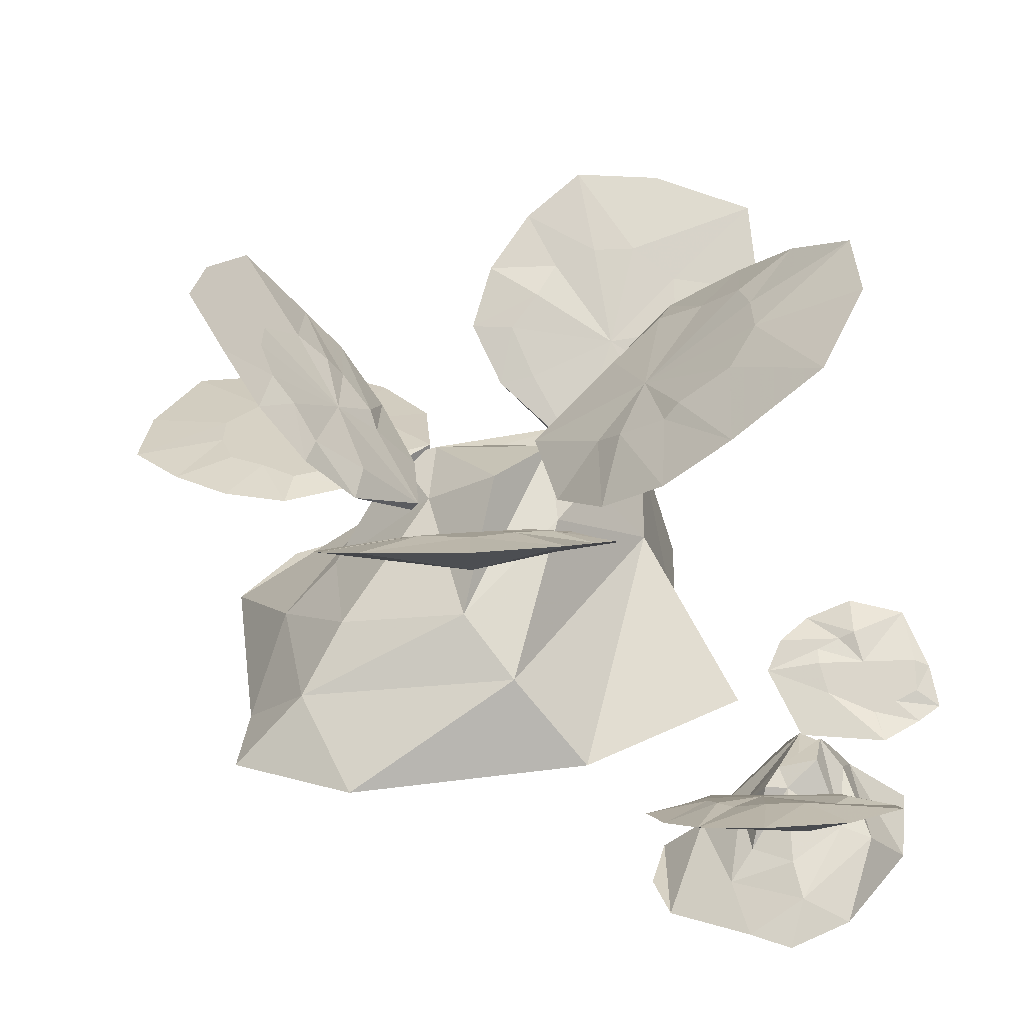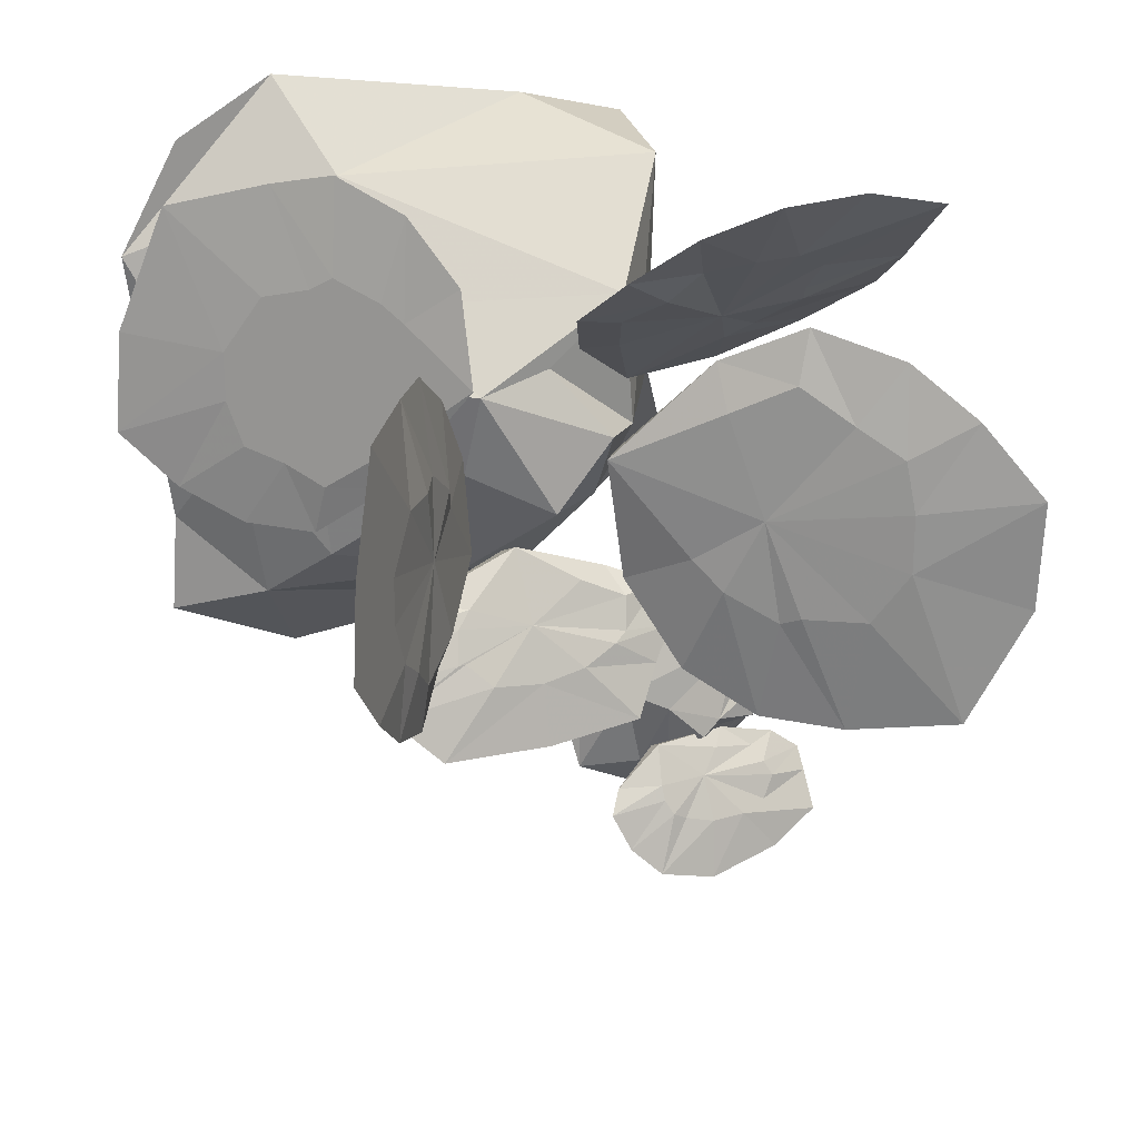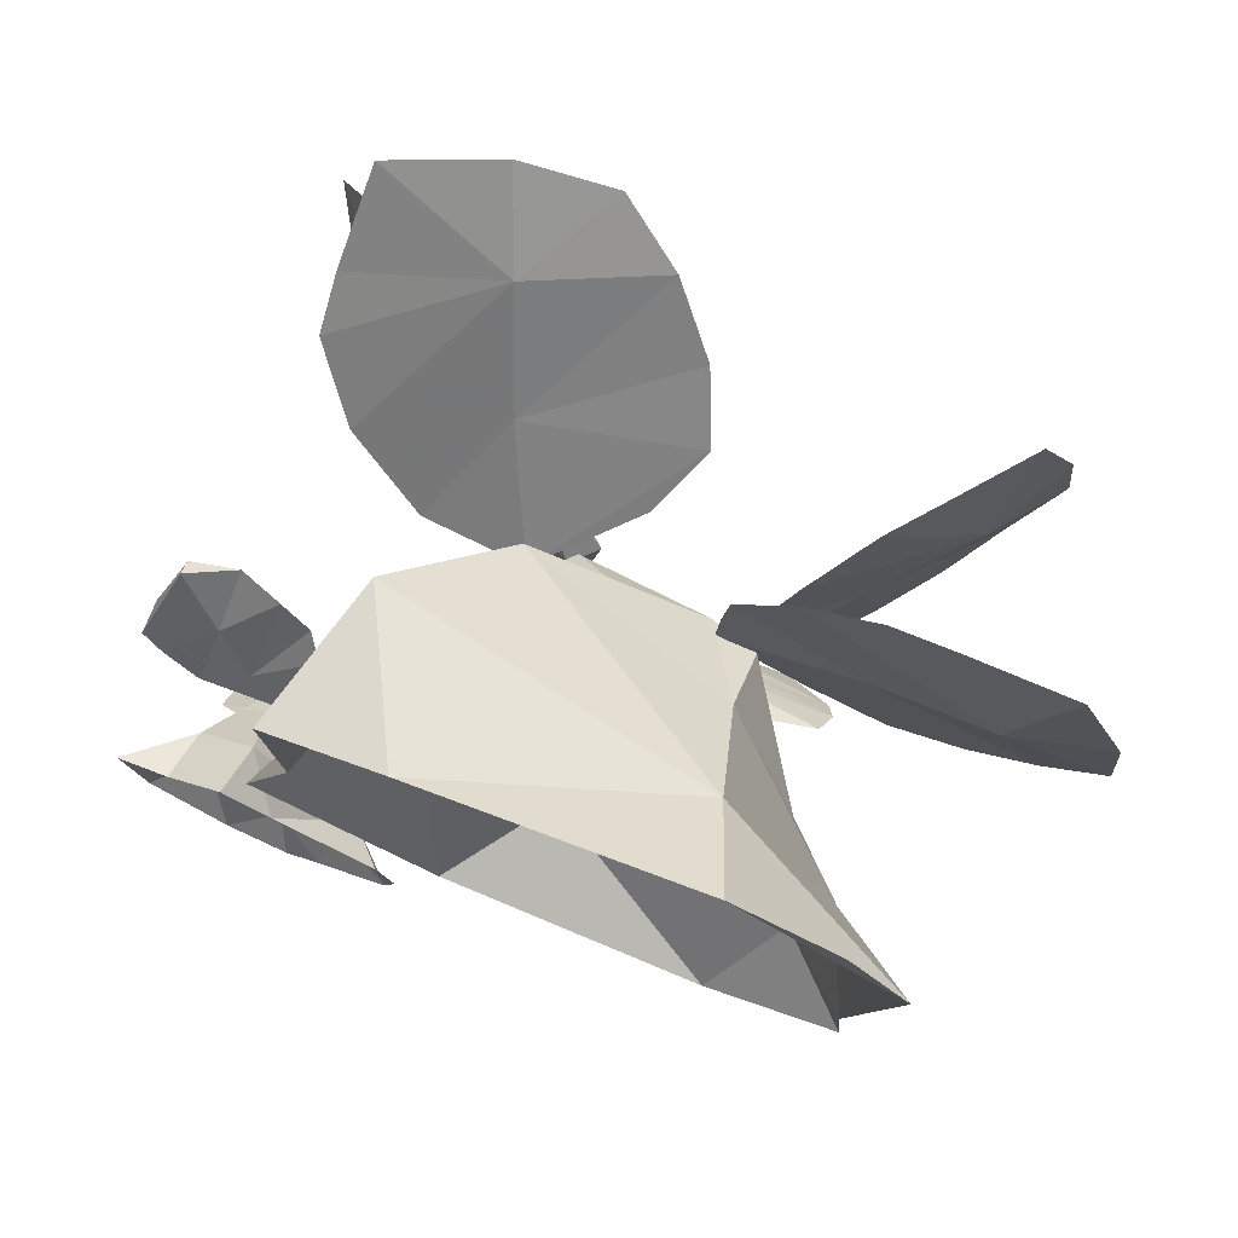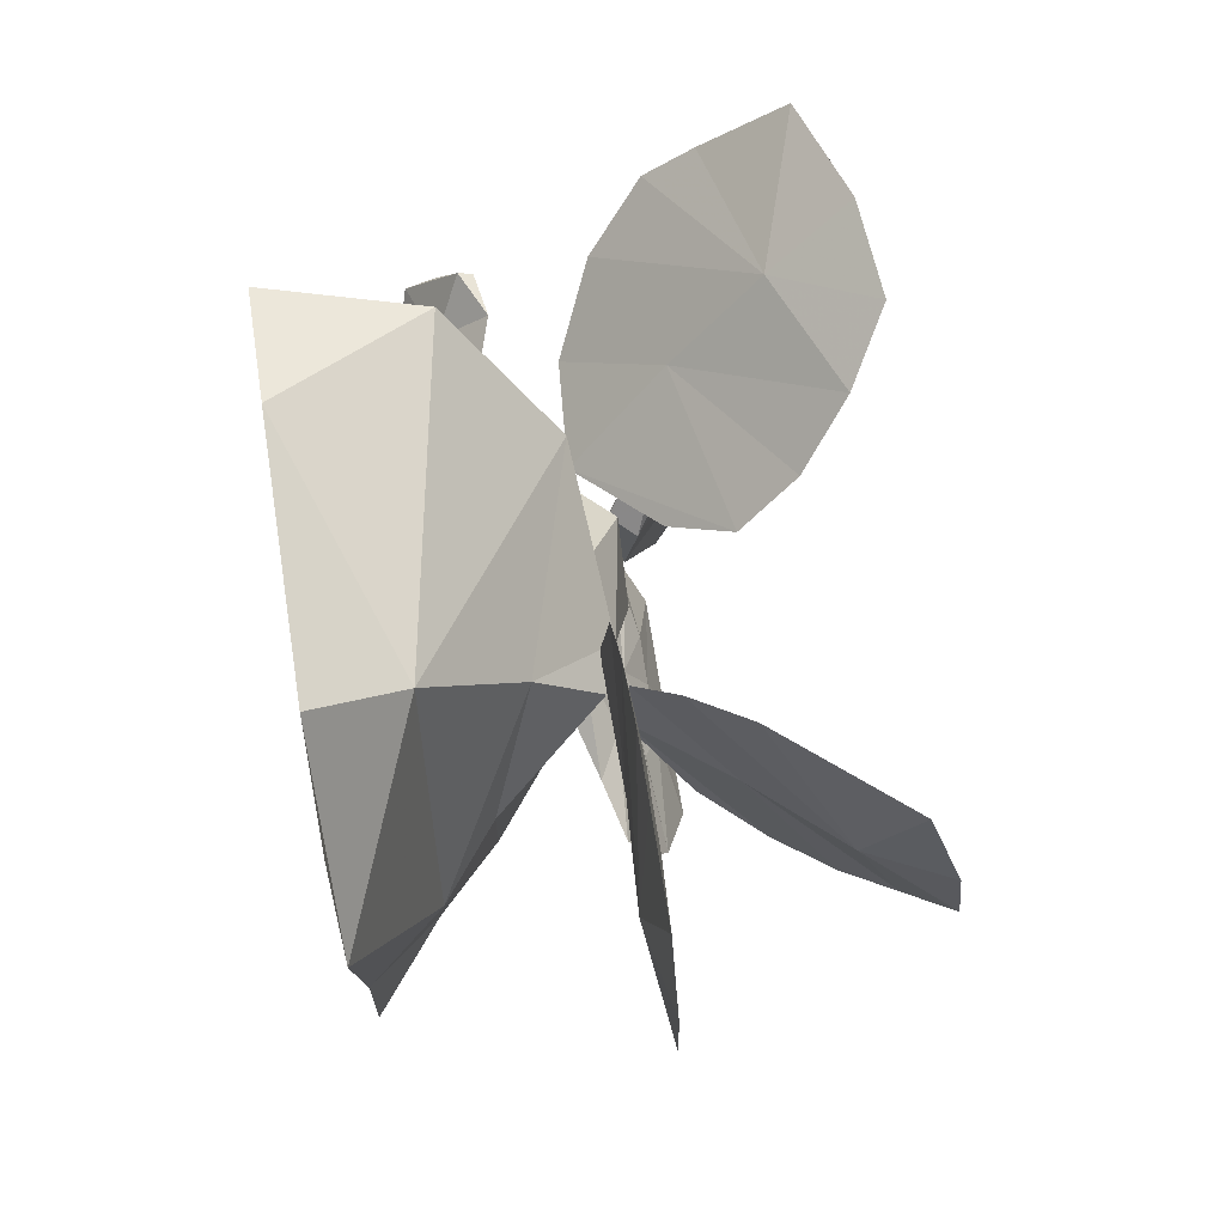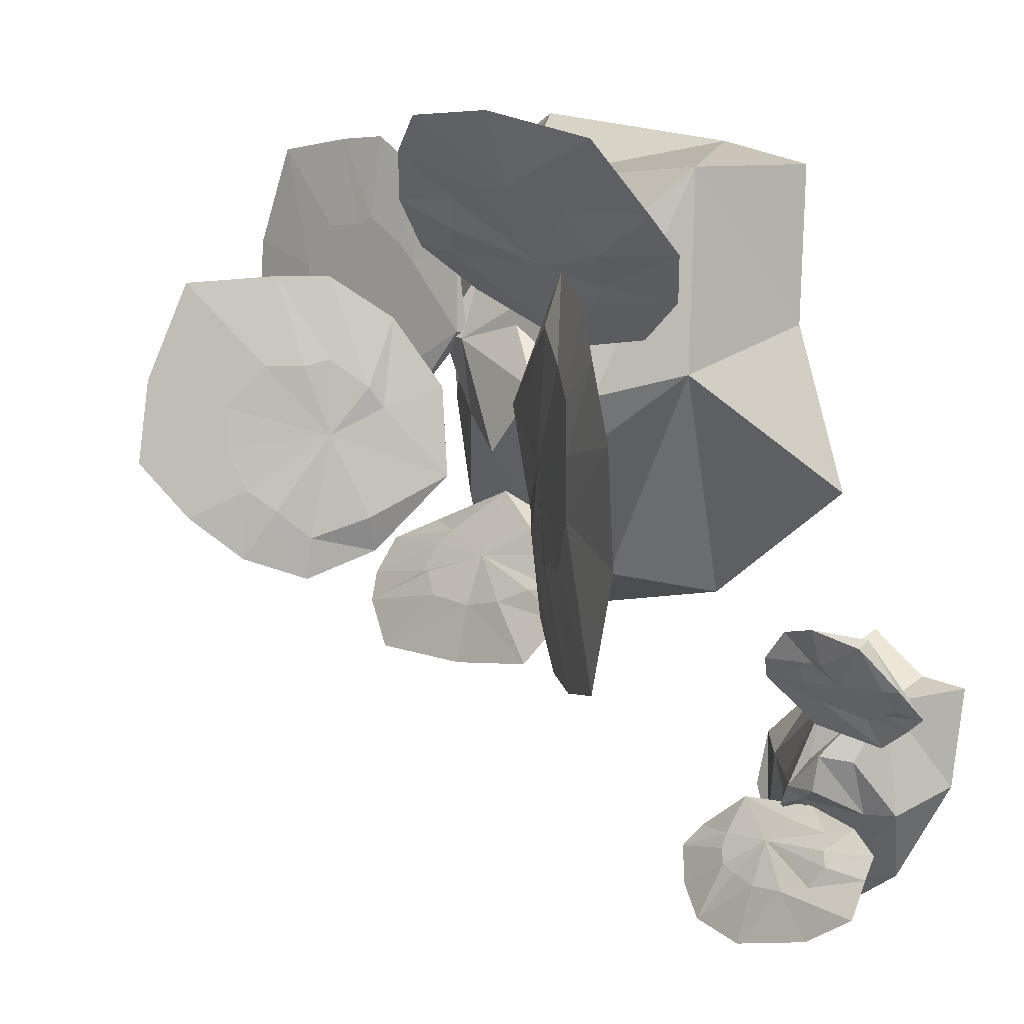
<metadata>
{"format":"obj","ext":"obj","renderer":"f3d","projection":"perspective","resolution":1024,"background":"white","views":[{"elev":-61.9,"azim":2.2,"up":"+Z"},{"elev":23.0,"azim":-27.3,"up":"+Z"},{"elev":77.0,"azim":-158.3,"up":"+Z"},{"elev":71.7,"azim":-99.3,"up":"+Z"},{"elev":4.7,"azim":43.6,"up":"+Z"}]}
</metadata>
<code>
v 0.08594 0 -0.2812
v 0.125 -0.03906 -0.2969
v 0.1875 0 -0.1953
v 0.2266 -0.05469 -0.1719
v 0.2344 0 -0.1484
v 0.2969 0 -0.1953
v 0.2891 -0.05469 -0.2188
v 0.3516 0 -0.2031
v 0.3359 0 -0.3125
v 0.2969 -0.04688 -0.3438
v 0.2656 0 -0.4219
v 0.2188 -0.03125 -0.4219
v 0.2031 0 -0.4609
v 0.1641 0 -0.4375
v 0.1484 -0.03125 -0.3906
v 0.08594 0 -0.3984
v 0.07031 0 -0.3438
v 0.2656 -0.0625 -0.3438
v 0.2734 -0.09375 -0.2812
v 0.25 -0.125 -0.2734
v 0.2422 -0.125 -0.3125
v 0.2109 -0.1016 -0.3281
v 0.2109 -0.05469 -0.3906
v 0.1719 -0.05469 -0.3672
v 0.1641 -0.07031 -0.3125
v 0.2344 -0.1016 -0.2266
v 0.2656 -0.09375 -0.2422
v 0.1875 -0.1094 -0.3359
v 0.2031 -0.1172 -0.3125
v 0.2266 -0.1094 -0.2812
v -0.2578 0 0.4453
v -0.2266 -0.08594 0.3594
v 0.01562 0 0.3984
v 0.09375 -0.1484 0.3594
v 0.1328 0 0.3672
v 0.125 0 0.1875
v 0.08594 -0.1484 0.1328
v 0.1875 0 0
v 0.007812 0 -0.125
v -0.07031 -0.1016 -0.1016
v -0.2578 0 -0.1641
v -0.3125 -0.07031 -0.07031
v -0.3906 0 -0.1016
v -0.3828 0 0
v -0.3438 -0.07812 0.1016
v -0.4219 0 0.2812
v -0.3594 0 0.3906
v -0.125 -0.1562 -0.04688
v -0.01562 -0.2266 0.03906
v -0.02344 -0.2812 0.1172
v -0.08594 -0.2812 0.04688
v -0.1641 -0.2344 0.08594
v -0.2656 -0.1328 -0.01562
v -0.2812 -0.1328 0.125
v -0.2031 -0.1797 0.25
v 0.007812 -0.2422 0.25
v 0.02344 -0.2344 0.1094
v -0.2031 -0.2422 0.1797
v -0.1562 -0.2578 0.1719
v -0.07812 -0.25 0.1875
v -0.1094 -0.2422 -0.08594
v -0.1094 -0.2656 -0.1406
v -0.2734 -0.25 -0.0625
v -0.2188 -0.2344 -0.03906
v -0.1094 -0.2031 -0.01562
v 0.04688 -0.25 -0.0625
v 0.04688 -0.2734 -0.1016
v 0.02344 -0.2891 -0.1328
v -0.007812 -0.3125 -0.1797
v -0.1094 -0.3125 -0.1875
v -0.2266 -0.3125 -0.1797
v -0.2734 -0.2891 -0.1328
v -0.2812 -0.2734 -0.1016
v -0.1875 -0.2656 -0.0625
v -0.1719 -0.2578 -0.04688
v -0.1094 -0.2344 0
v -0.007812 -0.2344 -0.03906
v 0 -0.2656 -0.0625
v -0.007812 -0.2812 -0.09375
v -0.02344 -0.2891 -0.1016
v -0.0625 -0.2969 -0.1172
v -0.1094 -0.2969 -0.125
v -0.1641 -0.2969 -0.1172
v -0.1875 -0.2812 -0.09375
v -0.1953 -0.2812 -0.09375
v -0.1094 -0.2734 -0.07031
v -0.04688 -0.2578 -0.03906
v 0.1797 -0.1094 -0.3828
v 0.2188 -0.125 -0.4375
v 0.0625 -0.125 -0.3984
v 0.07812 -0.1094 -0.375
v 0.1328 -0.08594 -0.3438
v 0.2812 -0.1016 -0.3516
v 0.3125 -0.1094 -0.375
v 0.3125 -0.125 -0.3984
v 0.3125 -0.1484 -0.4375
v 0.2578 -0.1562 -0.4688
v 0.1719 -0.1641 -0.4844
v 0.1094 -0.1562 -0.4688
v 0.07812 -0.1406 -0.4375
v 0.125 -0.1328 -0.3906
v 0.125 -0.125 -0.375
v 0.1328 -0.1016 -0.3359
v 0.2188 -0.09375 -0.3359
v 0.25 -0.1094 -0.3594
v 0.2578 -0.125 -0.375
v 0.2656 -0.1328 -0.3906
v 0.25 -0.1406 -0.4141
v 0.2188 -0.1484 -0.4219
v 0.1797 -0.1484 -0.4219
v 0.1484 -0.1406 -0.4141
v 0.1328 -0.1406 -0.4062
v 0.1797 -0.125 -0.375
v 0.2031 -0.1094 -0.3516
v 0.1094 -0.3594 0.04688
v 0.2266 -0.4453 0
v 0.03125 -0.3281 -0.125
v -0.01562 -0.2891 -0.03125
v -0.01562 -0.2734 0.1016
v 0.125 -0.3984 0.2422
v 0.2031 -0.4531 0.2109
v 0.2578 -0.5 0.1562
v 0.3125 -0.5391 0.07812
v 0.3125 -0.5312 -0.03906
v 0.2578 -0.5 -0.1641
v 0.1641 -0.4297 -0.1797
v 0.09375 -0.375 -0.1719
v 0.05469 -0.3672 -0.03125
v 0.03125 -0.3438 0
v -0.03906 -0.2969 0.1016
v 0.05469 -0.3438 0.2031
v 0.1094 -0.4062 0.1875
v 0.1562 -0.4375 0.1484
v 0.1953 -0.4688 0.1172
v 0.2031 -0.4766 0.0625
v 0.2031 -0.4766 0
v 0.1719 -0.4531 -0.05469
v 0.1172 -0.4141 -0.05469
v 0.1016 -0.3984 -0.0625
v 0.08594 -0.3906 0.04688
v 0.05469 -0.3672 0.1562
v -0.2656 -0.3516 0.0625
v -0.3516 -0.4375 0.09375
v -0.2188 -0.3047 0.1953
v -0.1797 -0.2656 0.1172
v -0.1797 -0.2578 0.01562
v -0.2812 -0.3828 -0.1016
v -0.3281 -0.4375 -0.07812
v -0.3672 -0.4844 -0.03125
v -0.4062 -0.5234 0.03125
v -0.3984 -0.5156 0.125
v -0.3672 -0.4844 0.2344
v -0.3047 -0.4062 0.2422
v -0.2656 -0.3594 0.2422
v -0.2266 -0.3359 0.1172
v -0.2188 -0.3203 0.09375
v -0.1719 -0.2656 0.01562
v -0.2344 -0.3203 -0.07031
v -0.2734 -0.3828 -0.05469
v -0.2969 -0.4141 -0.02344
v -0.3203 -0.4375 0
v -0.3359 -0.4531 0.04688
v -0.3359 -0.4531 0.09375
v -0.3047 -0.4219 0.1406
v -0.2734 -0.3906 0.1406
v -0.2578 -0.3672 0.1484
v -0.2578 -0.3672 0.0625
v -0.2266 -0.3359 -0.03125
v 0.3047 -0.1484 -0.1797
v 0.2656 -0.125 -0.2188
v 0.25 -0.1875 -0.1328
v 0.2969 -0.2031 -0.125
v 0.3516 -0.1797 -0.1328
v 0.3828 -0.125 -0.2188
v 0.3594 -0.1172 -0.2344
v 0.3203 -0.1094 -0.2578
v 0.2344 -0.1094 -0.2422
v 0.2031 -0.1562 -0.1875
v 0.2188 -0.1797 -0.1641
v 0.2812 -0.1797 -0.1641
v 0.2969 -0.1875 -0.1641
v 0.3516 -0.1953 -0.1406
v 0.375 -0.1562 -0.1875
v 0.3594 -0.1406 -0.2109
v 0.3359 -0.1328 -0.2188
v 0.3125 -0.125 -0.2266
v 0.2656 -0.1406 -0.2109
v 0.2578 -0.1641 -0.1875
v 0.2578 -0.1719 -0.1719
v 0.3047 -0.1641 -0.1875
v 0.3594 -0.1641 -0.1875
v 0.05469 -0.3359 0.2578
v 0.08594 -0.4219 0.3438
v 0.1875 -0.2891 0.2109
v 0.1094 -0.25 0.1719
v 0.007812 -0.2422 0.1719
v -0.1094 -0.3672 0.2734
v -0.08594 -0.4219 0.3203
v -0.03906 -0.4688 0.3672
v 0.02344 -0.5078 0.3984
v 0.1172 -0.5 0.3984
v 0.2266 -0.4688 0.3672
v 0.2344 -0.3906 0.2969
v 0.2344 -0.3438 0.2578
v 0.1094 -0.3203 0.2266
v 0.08594 -0.3047 0.2109
v 0.007812 -0.25 0.1641
v -0.07812 -0.3125 0.2266
v -0.0625 -0.3672 0.2656
v -0.03125 -0.3984 0.2891
v -0.007812 -0.4219 0.3203
v 0.03906 -0.4375 0.3281
v 0.08594 -0.4375 0.3281
v 0.1328 -0.4062 0.3047
v 0.1328 -0.375 0.2734
v 0.1406 -0.3594 0.2578
v 0.05469 -0.3516 0.25
v -0.03906 -0.3203 0.2266
v -0.2969 -0.2422 0.2266
v -0.4141 -0.2344 0.2578
v -0.2266 -0.25 0.3594
v -0.1719 -0.25 0.2812
v -0.1641 -0.2422 0.1797
v -0.3281 -0.25 0.0625
v -0.3984 -0.25 0.08594
v -0.4609 -0.25 0.1328
v -0.5156 -0.25 0.1953
v -0.5078 -0.25 0.2891
v -0.4609 -0.25 0.3984
v -0.3594 -0.25 0.4062
v -0.2969 -0.25 0.4062
v -0.2578 -0.2578 0.2812
v -0.2344 -0.2578 0.2578
v -0.1641 -0.2578 0.1797
v -0.25 -0.25 0.09375
v -0.3203 -0.2578 0.1094
v -0.3594 -0.2578 0.1406
v -0.3984 -0.2578 0.1641
v -0.4141 -0.2578 0.2109
v -0.4141 -0.2578 0.2578
v -0.375 -0.2578 0.3047
v -0.3281 -0.2578 0.3047
v -0.3047 -0.2578 0.3125
v -0.2969 -0.2578 0.2266
v -0.2578 -0.2578 0.1328
f 1 2 3
f 3 2 4
f 3 4 5
f 5 4 6
f 6 4 7
f 6 7 8
f 8 7 9
f 9 7 10
f 9 10 11
f 11 10 12
f 11 12 13
f 13 12 14
f 14 12 15
f 14 15 16
f 16 15 2
f 16 2 1
f 16 1 17
f 31 32 33
f 33 32 34
f 33 34 35
f 35 34 36
f 36 34 37
f 36 37 38
f 38 37 39
f 39 37 40
f 39 40 41
f 41 40 42
f 41 42 43
f 43 42 44
f 44 42 45
f 44 45 46
f 46 45 32
f 46 32 31
f 46 31 47
f 18 12 10
f 18 10 19
f 18 23 12
f 12 23 15
f 15 23 24
f 15 24 25
f 15 25 2
f 2 25 26
f 2 26 4
f 4 26 27
f 4 27 7
f 7 27 19
f 7 19 10
f 48 42 40
f 48 40 49
f 48 53 42
f 42 53 45
f 45 53 54
f 45 54 55
f 45 55 32
f 32 55 56
f 32 56 34
f 34 56 57
f 34 57 37
f 37 57 49
f 37 49 40
f 18 19 20
f 18 20 21
f 18 21 22
f 18 22 23
f 25 24 28
f 25 28 29
f 25 29 26
f 26 29 30
f 26 30 27
f 27 30 20
f 27 20 19
f 22 29 28
f 22 28 24
f 22 24 23
f 48 49 50
f 48 50 51
f 48 51 52
f 48 52 53
f 55 54 58
f 55 58 59
f 55 59 56
f 56 59 60
f 56 60 57
f 57 60 50
f 57 50 49
f 52 59 58
f 52 58 54
f 52 54 53
f 20 30 29
f 20 29 21
f 21 29 22
f 50 60 59
f 50 59 51
f 51 59 52
f 61 62 63
f 61 63 64
f 61 64 65
f 61 65 66
f 61 66 67
f 61 67 68
f 61 68 62
f 62 68 69
f 62 69 70
f 62 70 71
f 62 71 72
f 62 72 73
f 62 73 63
f 63 73 74
f 63 74 75
f 63 75 64
f 64 75 76
f 64 76 65
f 65 76 77
f 65 77 66
f 66 77 78
f 66 78 79
f 66 79 67
f 67 79 80
f 67 80 68
f 68 80 81
f 68 81 69
f 69 81 82
f 69 82 70
f 70 82 71
f 71 82 83
f 71 83 72
f 72 83 84
f 72 84 85
f 72 85 73
f 73 85 74
f 74 85 86
f 74 86 75
f 75 86 76
f 76 86 87
f 76 87 77
f 77 87 78
f 78 87 86
f 78 86 79
f 79 86 80
f 80 86 81
f 81 86 82
f 82 86 83
f 83 86 84
f 84 86 85
f 88 89 90
f 88 90 91
f 88 91 92
f 88 92 93
f 88 93 94
f 88 94 95
f 88 95 89
f 89 95 96
f 89 96 97
f 89 97 98
f 89 98 99
f 89 99 100
f 89 100 90
f 90 100 101
f 90 101 102
f 90 102 91
f 91 102 103
f 91 103 92
f 92 103 104
f 92 104 93
f 93 104 105
f 93 105 106
f 93 106 94
f 94 106 107
f 94 107 95
f 95 107 108
f 95 108 96
f 96 108 109
f 96 109 97
f 97 109 98
f 98 109 110
f 98 110 99
f 99 110 111
f 99 111 112
f 99 112 100
f 100 112 101
f 101 112 113
f 101 113 102
f 102 113 103
f 103 113 114
f 103 114 104
f 104 114 105
f 105 114 113
f 105 113 106
f 106 113 107
f 107 113 108
f 108 113 109
f 109 113 110
f 110 113 111
f 111 113 112
f 115 116 117
f 115 117 118
f 115 118 119
f 115 119 120
f 115 120 121
f 115 121 122
f 115 122 116
f 116 122 123
f 116 123 124
f 116 124 125
f 116 125 126
f 116 126 127
f 116 127 117
f 117 127 128
f 117 128 129
f 117 129 118
f 118 129 130
f 118 130 119
f 119 130 131
f 119 131 120
f 120 131 132
f 120 132 133
f 120 133 121
f 121 133 134
f 121 134 122
f 122 134 135
f 122 135 123
f 123 135 136
f 123 136 124
f 124 136 125
f 125 136 137
f 125 137 126
f 126 137 138
f 126 138 139
f 126 139 127
f 127 139 128
f 128 139 140
f 128 140 129
f 129 140 130
f 130 140 141
f 130 141 131
f 131 141 132
f 132 141 140
f 132 140 133
f 133 140 134
f 134 140 135
f 135 140 136
f 136 140 137
f 137 140 138
f 138 140 139
f 219 220 221
f 219 221 222
f 219 222 223
f 219 223 224
f 219 224 225
f 219 225 226
f 219 226 220
f 220 226 227
f 220 227 228
f 220 228 229
f 220 229 230
f 220 230 231
f 220 231 221
f 221 231 232
f 221 232 233
f 221 233 222
f 222 233 234
f 222 234 223
f 223 234 235
f 223 235 224
f 224 235 236
f 224 236 237
f 224 237 225
f 225 237 238
f 225 238 226
f 226 238 239
f 226 239 227
f 227 239 240
f 227 240 228
f 228 240 229
f 229 240 241
f 229 241 230
f 230 241 242
f 230 242 243
f 230 243 231
f 231 243 232
f 232 243 244
f 232 244 233
f 233 244 234
f 234 244 245
f 234 245 235
f 235 245 236
f 236 245 244
f 236 244 237
f 237 244 238
f 238 244 239
f 239 244 240
f 240 244 241
f 241 244 242
f 242 244 243
f 142 143 144
f 142 144 145
f 142 145 146
f 142 146 147
f 142 147 148
f 142 148 149
f 142 149 143
f 143 149 150
f 143 150 151
f 143 151 152
f 143 152 153
f 143 153 154
f 143 154 144
f 144 154 155
f 144 155 156
f 144 156 145
f 145 156 157
f 145 157 146
f 146 157 158
f 146 158 147
f 147 158 159
f 147 159 160
f 147 160 148
f 148 160 161
f 148 161 149
f 149 161 162
f 149 162 150
f 150 162 163
f 150 163 151
f 151 163 152
f 152 163 164
f 152 164 153
f 153 164 165
f 153 165 166
f 153 166 154
f 154 166 155
f 155 166 167
f 155 167 156
f 156 167 157
f 157 167 168
f 157 168 158
f 158 168 159
f 159 168 167
f 159 167 160
f 160 167 161
f 161 167 162
f 162 167 163
f 163 167 164
f 164 167 165
f 165 167 166
f 169 170 171
f 169 171 172
f 169 172 173
f 169 173 174
f 169 174 175
f 169 175 176
f 169 176 170
f 170 176 177
f 170 177 178
f 170 178 179
f 170 179 171
f 171 179 180
f 171 180 181
f 171 181 172
f 172 181 182
f 172 182 173
f 173 182 183
f 173 183 174
f 174 183 184
f 174 184 185
f 174 185 175
f 175 185 186
f 175 186 176
f 176 186 187
f 176 187 177
f 177 187 178
f 178 187 188
f 178 188 189
f 178 189 179
f 179 189 180
f 180 189 190
f 180 190 181
f 181 190 182
f 182 190 191
f 182 191 183
f 183 191 184
f 184 191 190
f 184 190 185
f 185 190 186
f 186 190 187
f 187 190 188
f 188 190 189
f 192 193 194
f 192 194 195
f 192 195 196
f 192 196 197
f 192 197 198
f 192 198 199
f 192 199 193
f 193 199 200
f 193 200 201
f 193 201 202
f 193 202 203
f 193 203 204
f 193 204 194
f 194 204 205
f 194 205 206
f 194 206 195
f 195 206 207
f 195 207 196
f 196 207 208
f 196 208 197
f 197 208 209
f 197 209 210
f 197 210 198
f 198 210 211
f 198 211 199
f 199 211 212
f 199 212 200
f 200 212 213
f 200 213 201
f 201 213 202
f 202 213 214
f 202 214 203
f 203 214 215
f 203 215 216
f 203 216 204
f 204 216 205
f 205 216 217
f 205 217 206
f 206 217 207
f 207 217 218
f 207 218 208
f 208 218 209
f 209 218 217
f 209 217 210
f 210 217 211
f 211 217 212
f 212 217 213
f 213 217 214
f 214 217 215
f 215 217 216

</code>
